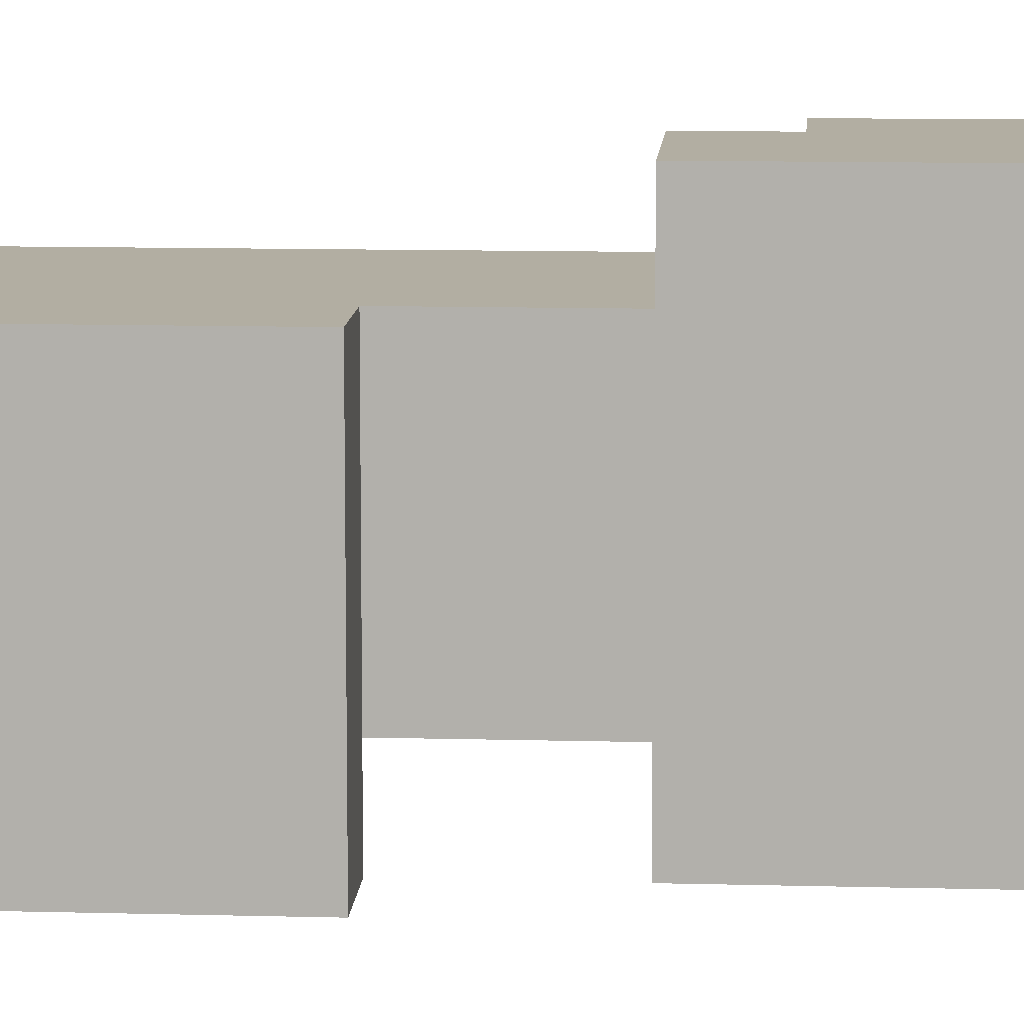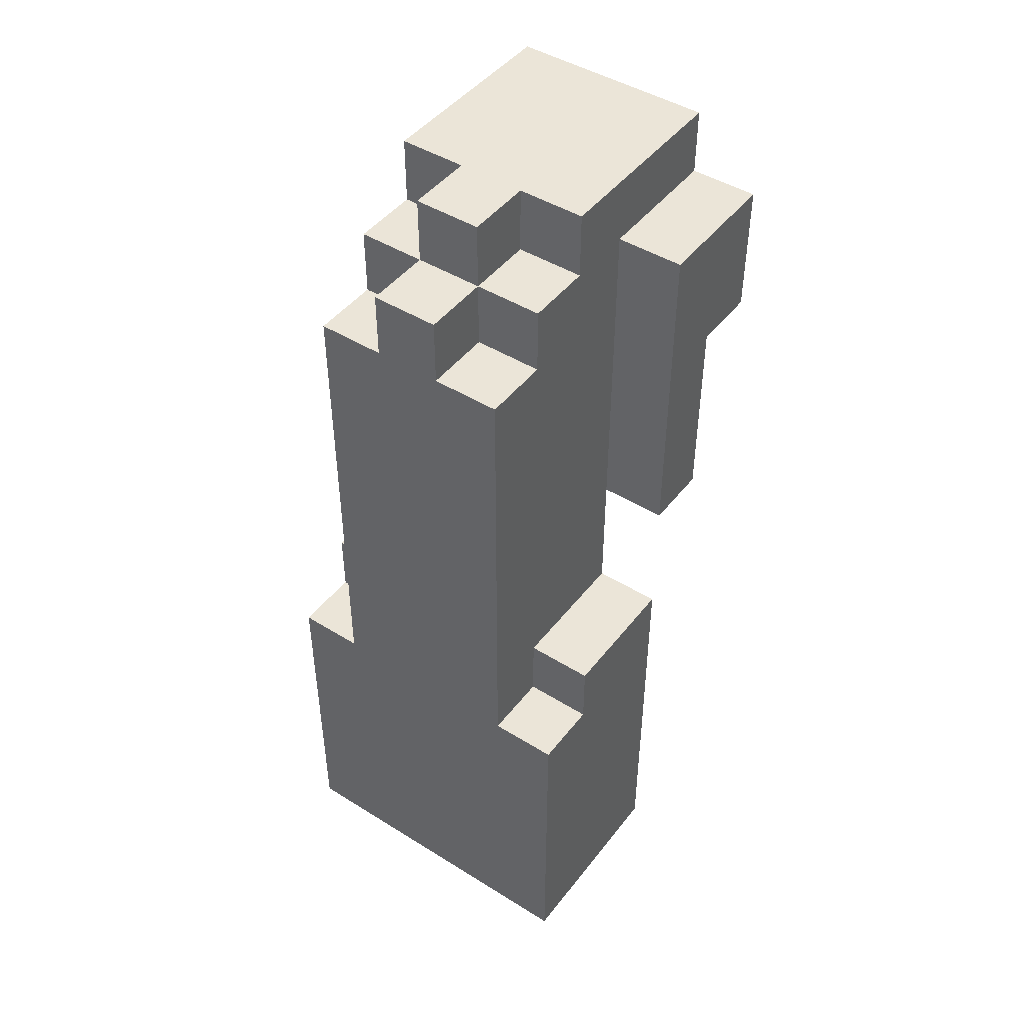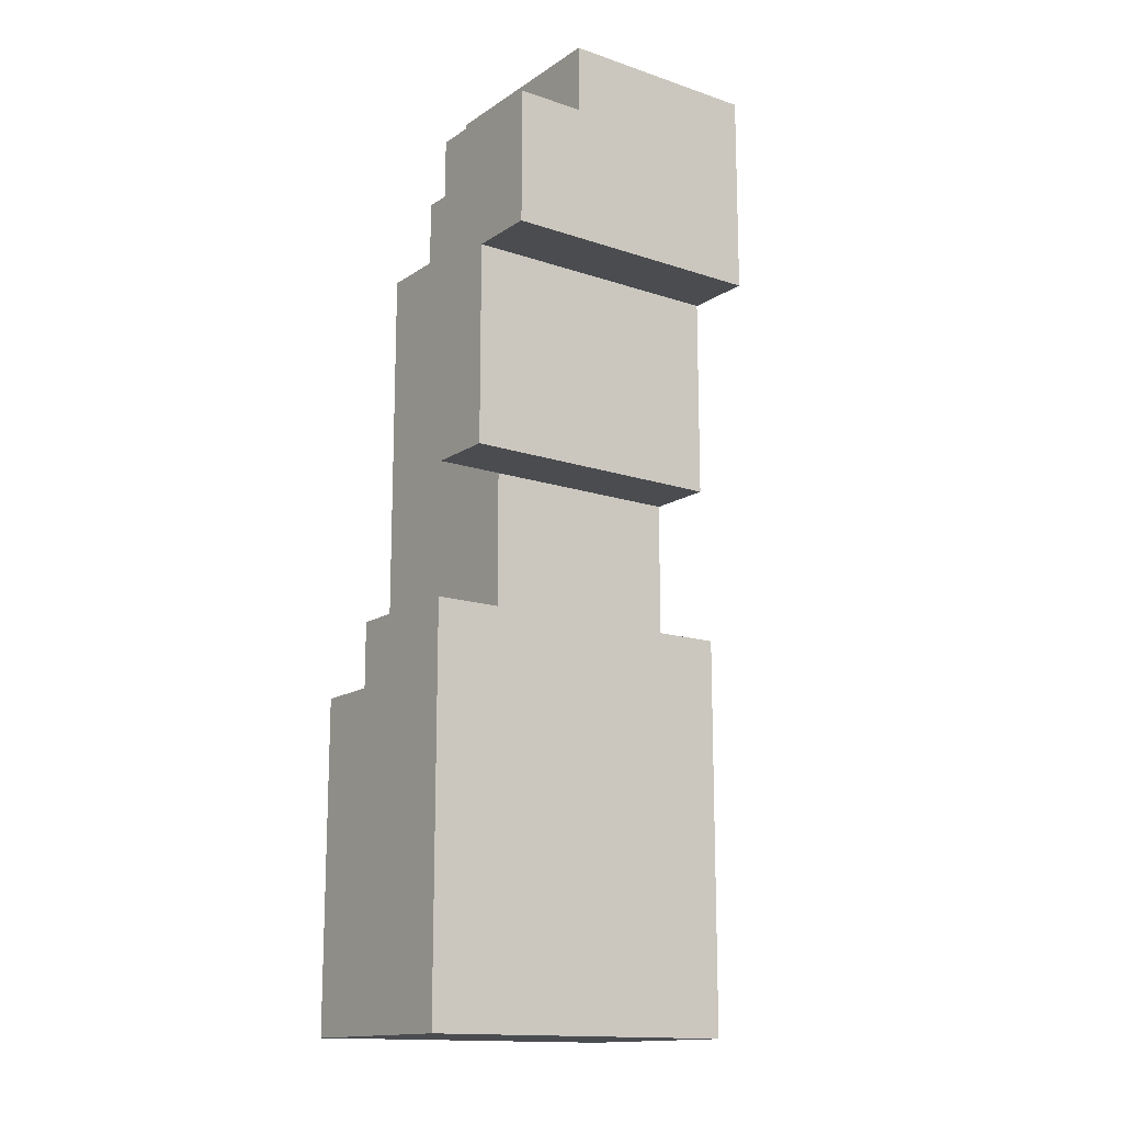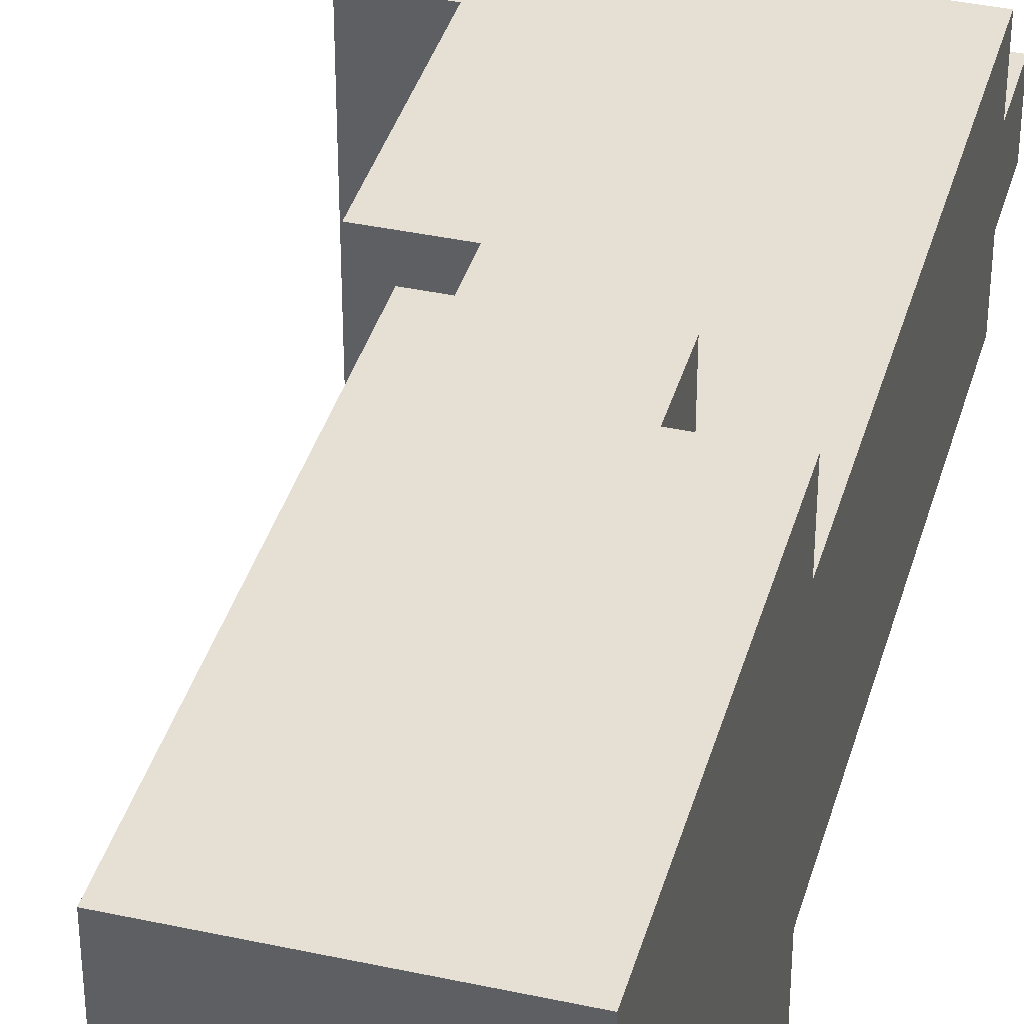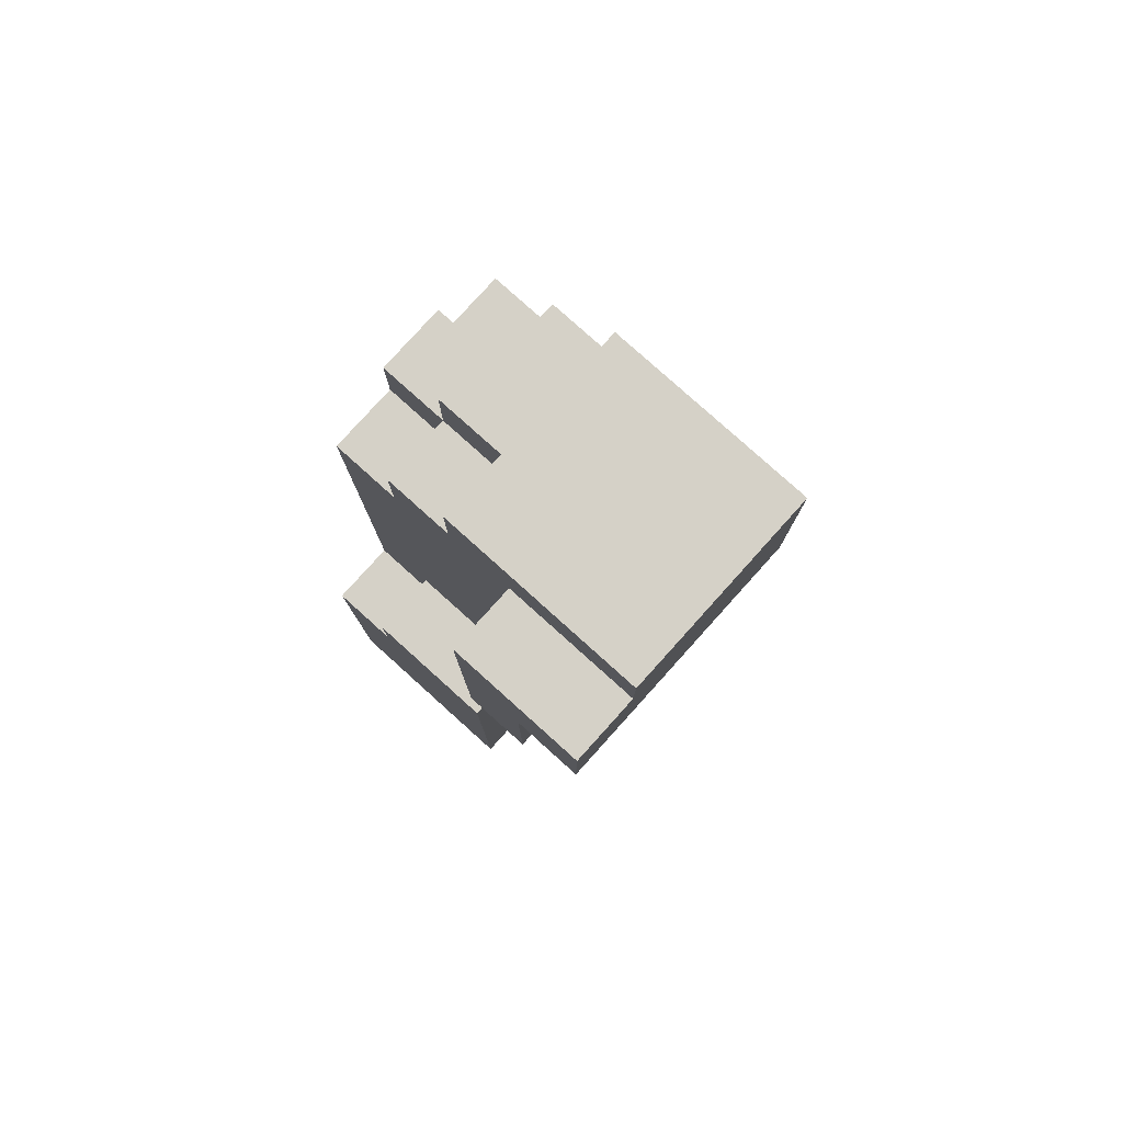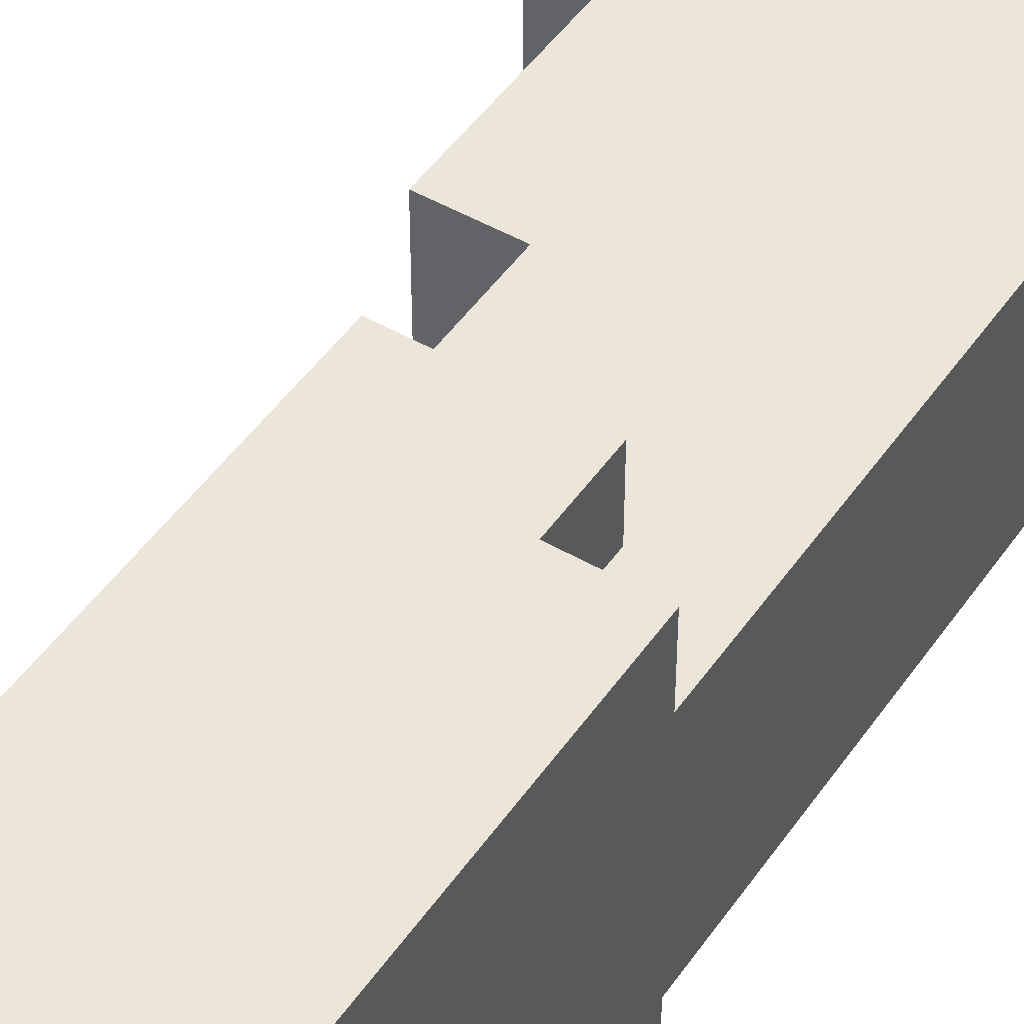
<metadata>
{"format":"obj","ext":"obj","renderer":"f3d","projection":"perspective","resolution":1024,"background":"white","views":[{"elev":10.7,"azim":-86.1,"up":"+Z"},{"elev":46.0,"azim":125.5,"up":"+Y"},{"elev":-14.8,"azim":-125.9,"up":"+Y"},{"elev":38.2,"azim":15.4,"up":"+Z"},{"elev":79.4,"azim":-138.0,"up":"+Y"},{"elev":47.8,"azim":33.0,"up":"+Z"}]}
</metadata>
<code>
o armR
v 0.2 1.6 0.3
v 0.2 1.6 0.2
v 0.2 1.6 0
v 0.2 1.6 -0.1
v 0.2 1.8 0.3
v 0.2 1.8 0.2
v 0.2 1.8 0
v 0.2 1.8 -0.1
v 0.2 1.9 0.3
v 0.2 1.9 0
v 0.3 1.3 0.3
v 0.3 1.3 0.2
v 0.3 1.3 0
v 0.3 1.3 -0.1
v 0.3 1.6 0.3
v 0.3 1.6 0.2
v 0.3 1.6 0
v 0.3 1.6 -0.1
v 0.4 0.5 0.4
v 0.4 0.5 0.2
v 0.4 0.5 0.1
v 0.4 0.5 -0.1
v 0.4 0.6 0.4
v 0.4 0.6 0.2
v 0.4 0.6 0.1
v 0.4 0.6 -0.1
v 0.4 0.9 0.4
v 0.4 0.9 -0.1
v 0.4 1 0.4
v 0.4 1 -0.1
v 0.4 1.1 0.4
v 0.4 1.1 0.3
v 0.4 1.1 0
v 0.4 1.1 -0.1
v 0.4 1.3 0.3
v 0.4 1.3 0.2
v 0.4 1.3 0
v 0.4 1.3 0
v 0.4 1.3 -0.1
v 0.4 1.8 0
v 0.4 1.8 -0.1
v 0.5 1.8 0.3
v 0.5 1.8 0.2
v 0.5 1.8 0.1
v 0.5 1.8 0
v 0.5 1.9 0.3
v 0.5 1.9 0.2
v 0.5 1.9 0.1
v 0.5 1.9 0
v 0.6 1 0.4
v 0.6 1 0.3
v 0.6 1 0
v 0.6 1 -0.1
v 0.6 1.1 0.4
v 0.6 1.1 0.3
v 0.6 1.1 0
v 0.6 1.1 -0.1
v 0.6 1.7 0.3
v 0.6 1.7 0.2
v 0.6 1.7 0.1
v 0.6 1.7 0
v 0.6 1.8 0.3
v 0.6 1.8 0.2
v 0.6 1.8 0.1
v 0.6 1.8 0
v 0.6 1.9 0.2
v 0.6 1.9 0.1
v 0.7 0.5 0.4
v 0.7 0.5 -0.1
v 0.7 0.6 0.4
v 0.7 0.6 0.2
v 0.7 0.6 0.1
v 0.7 0.6 -0.1
v 0.7 0.7 0.3
v 0.7 0.7 0.2
v 0.7 0.7 0.1
v 0.7 0.7 0
v 0.7 0.8 0.2
v 0.7 0.8 0.1
v 0.7 0.9 0.4
v 0.7 0.9 0.3
v 0.7 0.9 0
v 0.7 0.9 -0.1
v 0.7 1 0.4
v 0.7 1 0.3
v 0.7 1 0
v 0.7 1 -0.1
v 0.7 1.1 0.3
v 0.7 1.1 0
v 0.7 1.2 0.3
v 0.7 1.2 0
v 0.7 1.4 0.3
v 0.7 1.4 0.2
v 0.7 1.4 0.1
v 0.7 1.4 0
v 0.7 1.7 0.3
v 0.7 1.7 0.2
v 0.7 1.7 0.1
v 0.7 1.7 0
v 0.7 1.8 0.2
v 0.7 1.8 0.1
v 0.4 0.5 0.4
v 0.4 0.6 0.4
v 0.4 0.9 0.4
v 0.4 1 0.4
v 0.4 1.1 0.4
v 0.6 0.5 0.4
v 0.6 0.6 0.4
v 0.6 0.9 0.4
v 0.6 1 0.4
v 0.6 1.1 0.4
v 0.7 0.5 0.4
v 0.7 0.6 0.4
v 0.7 0.9 0.4
v 0.7 1 0.4
v 0.2 1.6 0.3
v 0.2 1.8 0.3
v 0.2 1.9 0.3
v 0.3 1.3 0.3
v 0.3 1.6 0.3
v 0.4 1.1 0.3
v 0.4 1.3 0.3
v 0.4 1.8 0.3
v 0.5 1.8 0.3
v 0.5 1.9 0.3
v 0.6 1 0.3
v 0.6 1.1 0.3
v 0.6 1.2 0.3
v 0.6 1.4 0.3
v 0.6 1.7 0.3
v 0.6 1.8 0.3
v 0.7 1 0.3
v 0.7 1.1 0.3
v 0.7 1.2 0.3
v 0.7 1.4 0.3
v 0.7 1.7 0.3
v 0.5 1.8 0.2
v 0.5 1.9 0.2
v 0.6 1.7 0.2
v 0.6 1.8 0.2
v 0.6 1.9 0.2
v 0.7 1.7 0.2
v 0.7 1.8 0.2
v 0.5 1.8 0.1
v 0.5 1.9 0.1
v 0.6 1.7 0.1
v 0.6 1.8 0.1
v 0.6 1.9 0.1
v 0.7 1.7 0.1
v 0.7 1.8 0.1
v 0.2 1.8 0
v 0.2 1.9 0
v 0.4 1.1 0
v 0.4 1.3 0
v 0.4 1.8 0
v 0.5 1.8 0
v 0.5 1.9 0
v 0.6 1 0
v 0.6 1.1 0
v 0.6 1.2 0
v 0.6 1.4 0
v 0.6 1.7 0
v 0.6 1.8 0
v 0.7 1 0
v 0.7 1.1 0
v 0.7 1.2 0
v 0.7 1.4 0
v 0.7 1.7 0
v 0.2 1.6 -0.1
v 0.2 1.8 -0.1
v 0.3 1.3 -0.1
v 0.3 1.6 -0.1
v 0.4 0.5 -0.1
v 0.4 0.6 -0.1
v 0.4 0.9 -0.1
v 0.4 1 -0.1
v 0.4 1.1 -0.1
v 0.4 1.3 -0.1
v 0.4 1.8 -0.1
v 0.6 0.5 -0.1
v 0.6 0.6 -0.1
v 0.6 0.9 -0.1
v 0.6 1 -0.1
v 0.6 1.1 -0.1
v 0.7 0.5 -0.1
v 0.7 0.6 -0.1
v 0.7 0.9 -0.1
v 0.7 1 -0.1
v 0.4 0.5 0.4
v 0.6 0.5 0.4
v 0.7 0.5 0.4
v 0.4 0.5 0.2
v 0.6 0.5 0.2
v 0.4 0.5 0.1
v 0.6 0.5 0.1
v 0.4 0.5 -0.1
v 0.6 0.5 -0.1
v 0.7 0.5 -0.1
v 0.3 1.3 0.3
v 0.4 1.3 0.3
v 0.3 1.3 0.2
v 0.4 1.3 0.2
v 0.3 1.3 0
v 0.4 1.3 0
v 0.3 1.3 -0.1
v 0.4 1.3 -0.1
v 0.2 1.6 0.3
v 0.3 1.6 0.3
v 0.2 1.6 0.2
v 0.3 1.6 0.2
v 0.2 1.6 0
v 0.3 1.6 0
v 0.2 1.6 -0.1
v 0.3 1.6 -0.1
v 0.6 1 0.4
v 0.7 1 0.4
v 0.6 1 0.3
v 0.7 1 0.3
v 0.6 1 0
v 0.7 1 0
v 0.6 1 -0.1
v 0.7 1 -0.1
v 0.4 1.1 0.4
v 0.6 1.1 0.4
v 0.4 1.1 0.3
v 0.6 1.1 0.3
v 0.4 1.1 0
v 0.6 1.1 0
v 0.4 1.1 -0.1
v 0.6 1.1 -0.1
v 0.6 1.7 0.3
v 0.7 1.7 0.3
v 0.6 1.7 0.2
v 0.7 1.7 0.2
v 0.6 1.7 0.1
v 0.7 1.7 0.1
v 0.6 1.7 0
v 0.7 1.7 0
v 0.5 1.8 0.3
v 0.6 1.8 0.3
v 0.5 1.8 0.2
v 0.6 1.8 0.2
v 0.7 1.8 0.2
v 0.5 1.8 0.1
v 0.6 1.8 0.1
v 0.7 1.8 0.1
v 0.2 1.8 0
v 0.4 1.8 0
v 0.5 1.8 0
v 0.6 1.8 0
v 0.2 1.8 -0.1
v 0.4 1.8 -0.1
v 0.2 1.9 0.3
v 0.5 1.9 0.3
v 0.5 1.9 0.2
v 0.6 1.9 0.2
v 0.5 1.9 0.1
v 0.6 1.9 0.1
v 0.2 1.9 0
v 0.5 1.9 0
f 5 2 1
f 6 3 2
f 6 2 5
f 7 4 3
f 7 3 6
f 8 4 7
f 9 6 5
f 9 7 6
f 10 7 9
f 15 12 11
f 16 13 12
f 16 12 15
f 17 14 13
f 17 13 16
f 18 14 17
f 23 20 19
f 24 21 20
f 24 20 23
f 25 22 21
f 25 21 24
f 26 22 25
f 27 24 23
f 27 25 24
f 27 26 25
f 28 26 27
f 29 28 27
f 30 28 29
f 31 30 29
f 32 30 31
f 33 30 32
f 34 30 33
f 35 33 32
f 36 33 35
f 37 33 36
f 38 39 40
f 40 39 41
f 42 43 46
f 46 43 47
f 44 45 48
f 48 45 49
f 50 51 54
f 54 51 55
f 52 53 56
f 56 53 57
f 58 59 62
f 62 59 63
f 60 61 64
f 64 61 65
f 63 64 66
f 66 64 67
f 68 69 70
f 70 69 71
f 71 69 72
f 72 69 73
f 70 71 74
f 71 72 75
f 74 71 75
f 72 73 76
f 75 72 76
f 76 73 77
f 74 75 78
f 75 76 78
f 76 77 79
f 78 76 79
f 70 74 80
f 74 78 81
f 80 74 81
f 78 79 81
f 79 77 82
f 81 79 82
f 77 73 82
f 82 73 83
f 80 81 84
f 81 82 84
f 82 83 84
f 84 83 85
f 85 83 86
f 86 83 87
f 85 86 88
f 88 86 89
f 88 89 90
f 90 89 91
f 90 91 92
f 92 91 93
f 93 91 94
f 94 91 95
f 92 93 96
f 93 94 97
f 96 93 97
f 94 95 98
f 97 94 98
f 98 95 99
f 97 98 100
f 100 98 101
f 107 103 102
f 108 104 103
f 108 103 107
f 109 105 104
f 109 104 108
f 110 106 105
f 110 105 109
f 111 106 110
f 112 108 107
f 113 109 108
f 113 108 112
f 114 110 109
f 114 109 113
f 115 110 114
f 120 117 116
f 122 120 119
f 123 118 117
f 123 117 120
f 123 120 122
f 124 122 121
f 124 118 123
f 124 123 122
f 125 118 124
f 127 124 121
f 128 124 127
f 129 124 128
f 130 124 129
f 131 124 130
f 132 127 126
f 133 128 127
f 133 127 132
f 134 129 128
f 134 128 133
f 135 130 129
f 135 129 134
f 136 130 135
f 140 138 137
f 141 138 140
f 142 140 139
f 143 140 142
f 144 145 147
f 147 145 148
f 146 147 149
f 149 147 150
f 151 152 155
f 153 154 156
f 154 155 156
f 155 152 156
f 156 152 157
f 153 156 159
f 159 156 160
f 160 156 161
f 161 156 162
f 162 156 163
f 158 159 164
f 159 160 165
f 164 159 165
f 160 161 166
f 165 160 166
f 161 162 167
f 166 161 167
f 167 162 168
f 169 170 172
f 171 172 178
f 172 170 179
f 178 172 179
f 173 174 180
f 174 175 181
f 180 174 181
f 175 176 182
f 181 175 182
f 176 177 183
f 182 176 183
f 183 177 184
f 180 181 185
f 181 182 186
f 185 181 186
f 182 183 187
f 186 182 187
f 187 183 188
f 192 190 189
f 193 191 190
f 193 190 192
f 194 193 192
f 195 191 193
f 195 193 194
f 196 195 194
f 197 191 195
f 197 195 196
f 198 191 197
f 201 200 199
f 202 200 201
f 203 202 201
f 204 202 203
f 205 204 203
f 206 204 205
f 209 208 207
f 210 208 209
f 211 210 209
f 212 210 211
f 213 212 211
f 214 212 213
f 215 216 217
f 217 216 218
f 219 220 221
f 221 220 222
f 223 224 225
f 225 224 226
f 227 228 229
f 229 228 230
f 231 232 233
f 233 232 234
f 235 236 237
f 237 236 238
f 239 240 241
f 241 240 242
f 242 243 245
f 245 243 246
f 244 245 249
f 249 245 250
f 247 248 251
f 251 248 252
f 253 254 255
f 253 255 257
f 255 256 257
f 257 256 258
f 253 257 259
f 259 257 260

</code>
